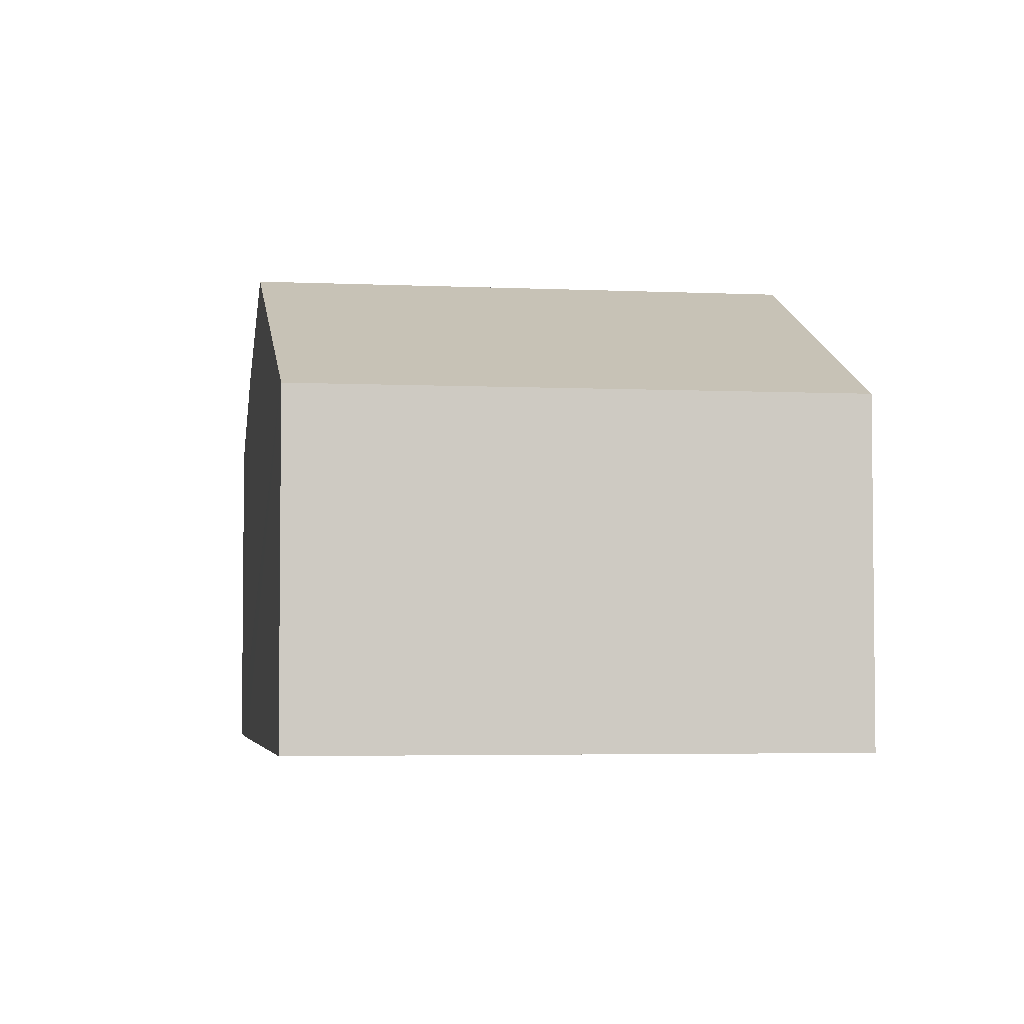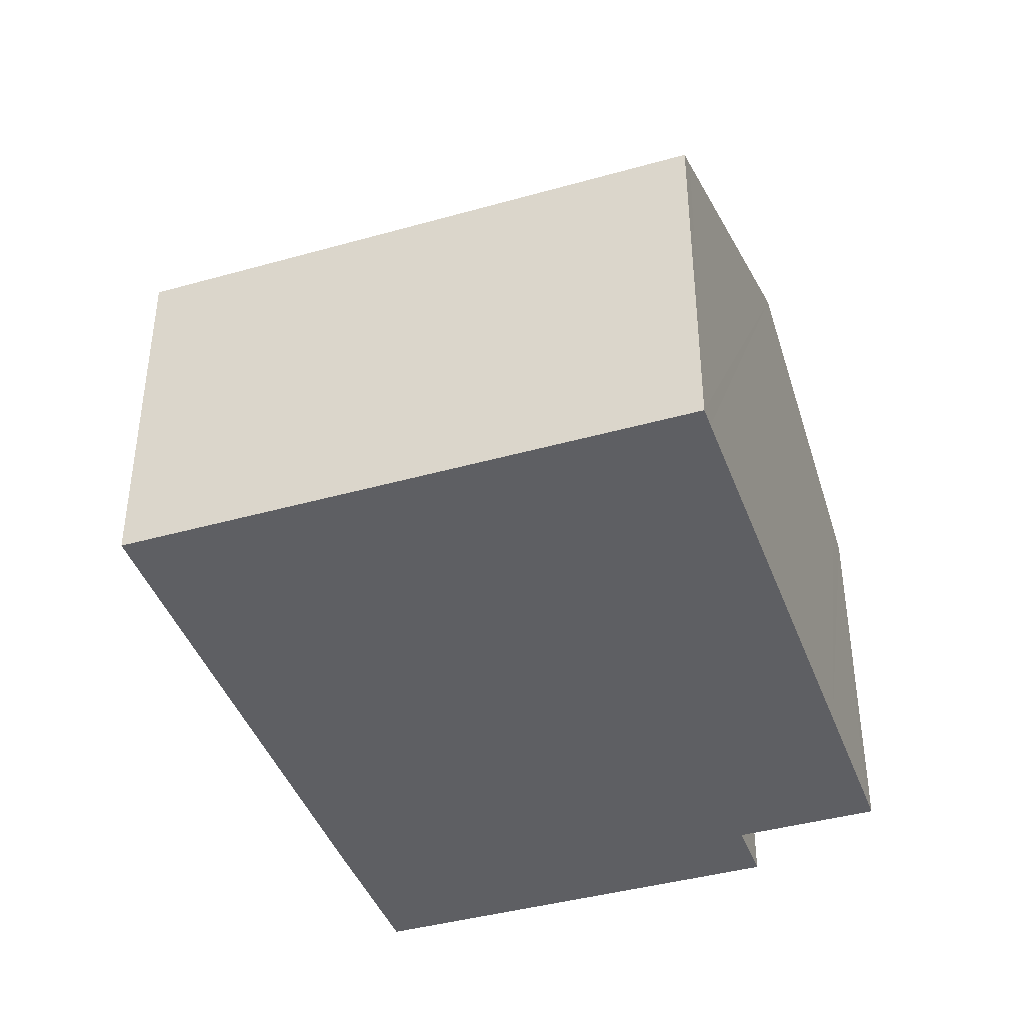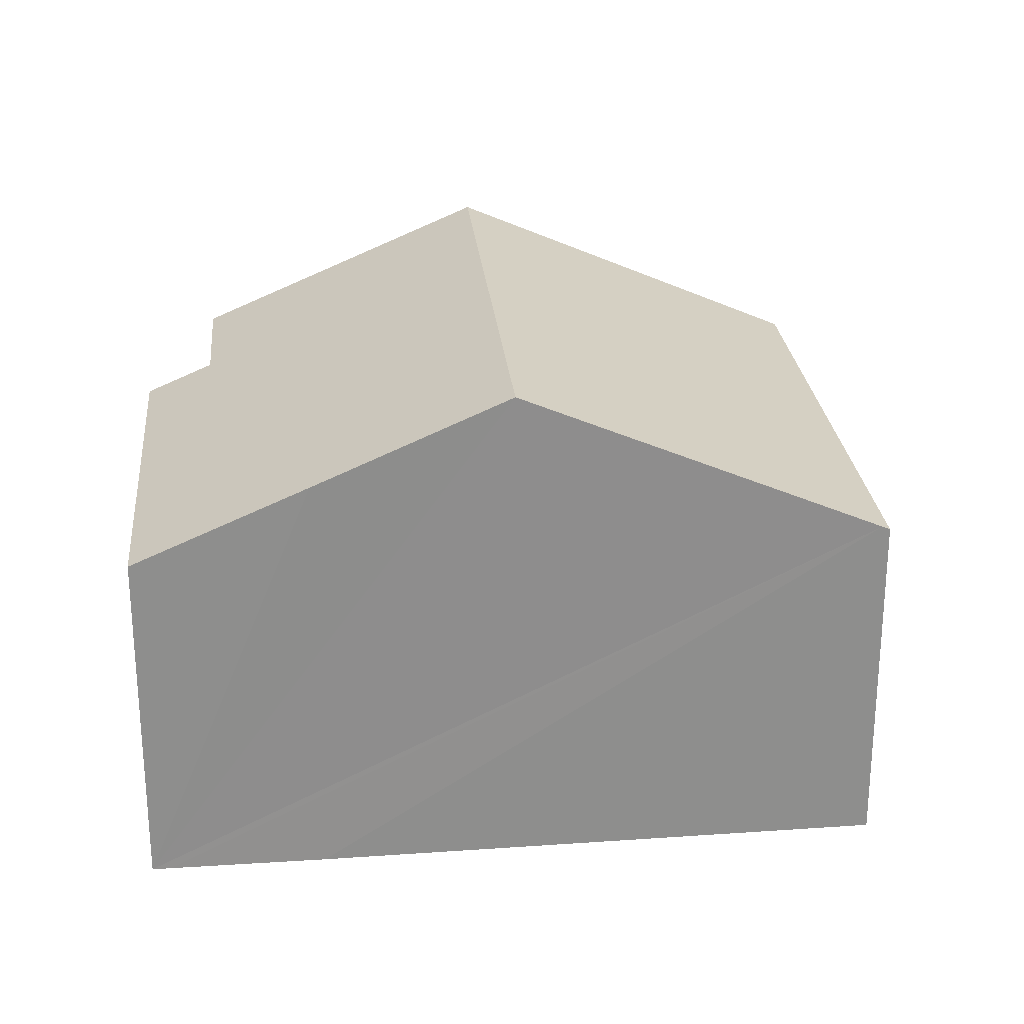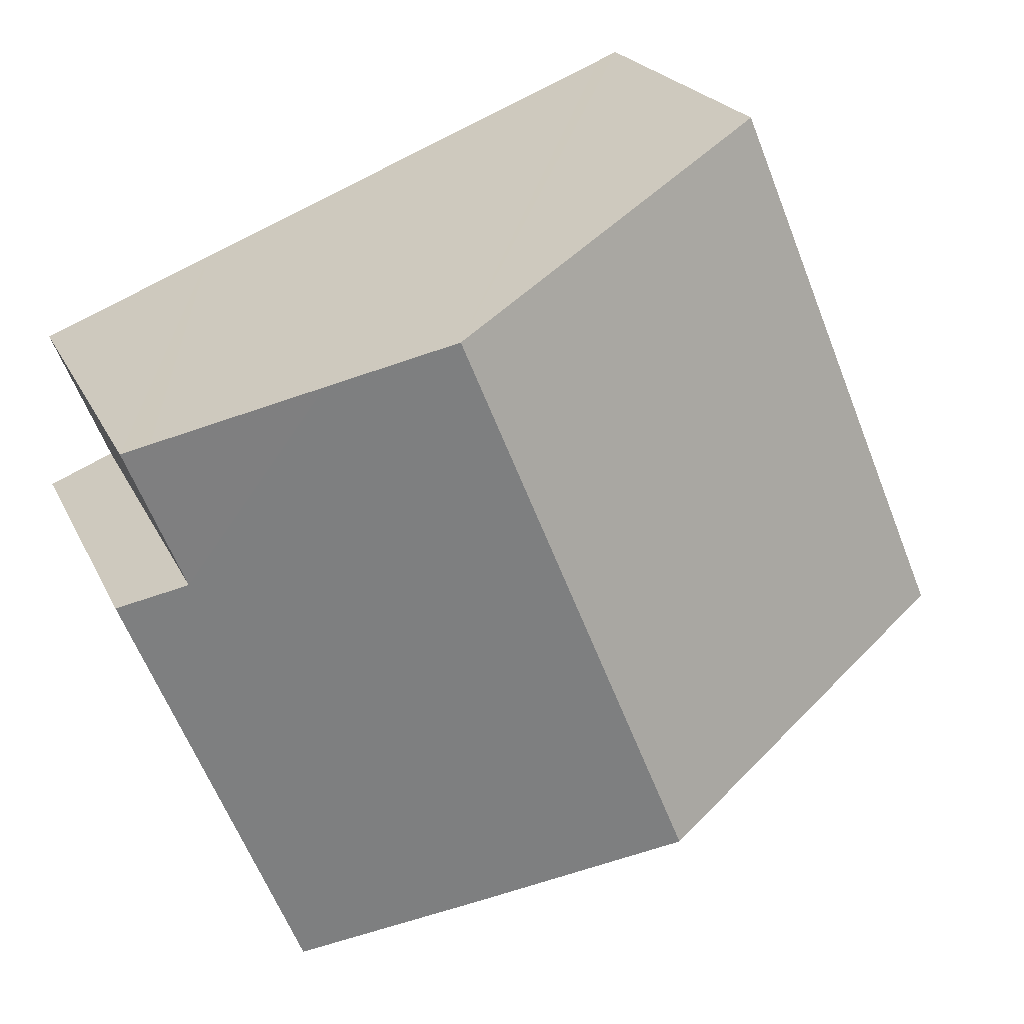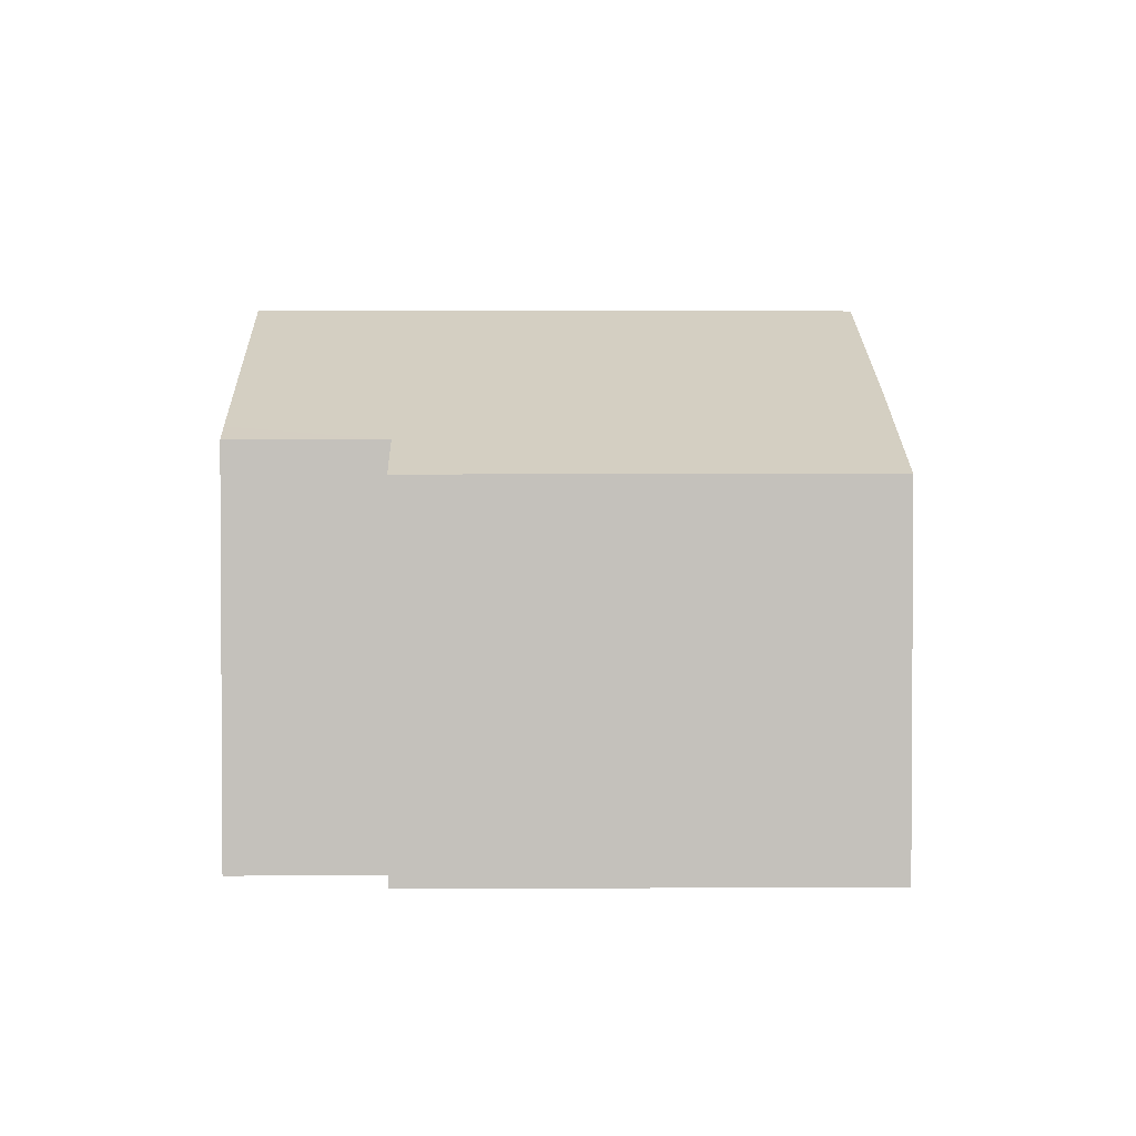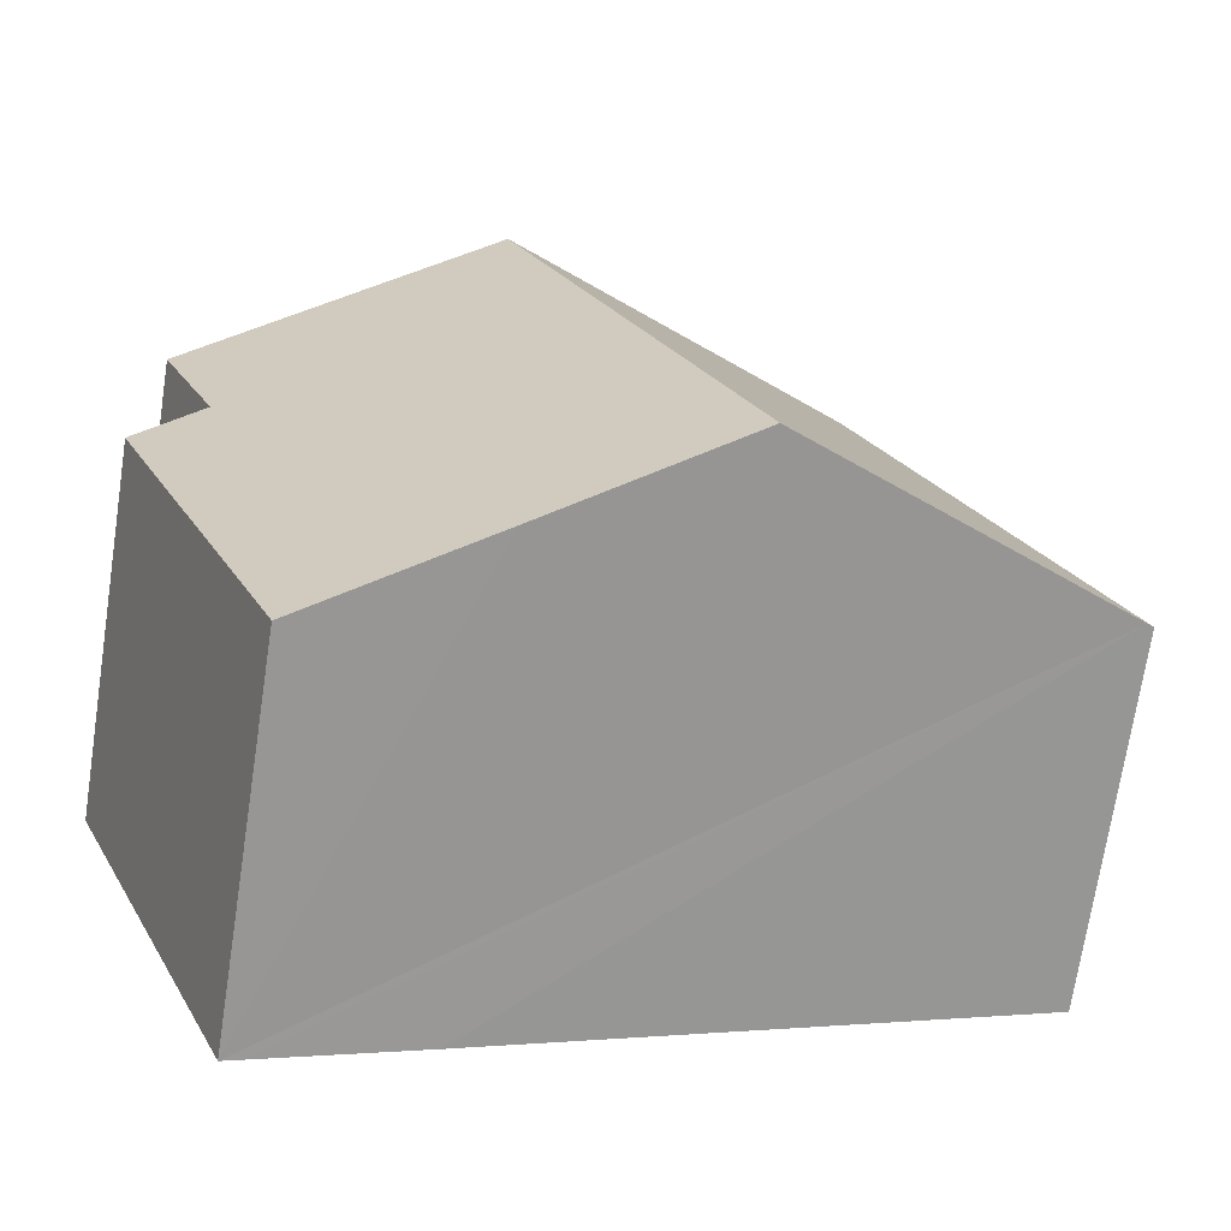
<metadata>
{"format":"obj","ext":"obj","renderer":"f3d","projection":"perspective","resolution":1024,"background":"white","views":[{"elev":-4.0,"azim":-76.1,"up":"+Y"},{"elev":-41.0,"azim":-48.5,"up":"+Y"},{"elev":25.6,"azim":-163.0,"up":"+Y"},{"elev":21.5,"azim":160.4,"up":"+Z"},{"elev":2.3,"azim":111.4,"up":"+Y"},{"elev":-71.7,"azim":171.3,"up":"+Z"}]}
</metadata>
<code>
v  12.38 6.272 -5.33
v  14.26 6.808 2.482
v  15.42 6.272 2.001
v  12.18 8.229 6.193
v  10.2 9.143 6.999
v  6.186 9.143 -2.681
v  12.08 6.415 -5.201
v  9.45 7.628 -4.095
v  15.25 6.808 4.873
v  14.81 7.019 5.125
v  15.28 6.808 4.935
v  3.95 6.272 9.536
v  0.133 6.334 -0.058
v  0 6.272 3.84e-16
v  4.301 6.434 9.391
v  0 0 0
v  3.95 -5.839e-16 9.536
v  4.301 -5.75e-16 9.391
v  10.2 -4.286e-16 6.999
v  12.18 -3.792e-16 6.193
v  14.81 -3.138e-16 5.125
v  15.28 -3.022e-16 4.935
v  14.26 -1.52e-16 2.482
v  15.42 -1.225e-16 2.001
v  15.25 -2.984e-16 4.873
v  12.38 3.264e-16 -5.33
v  12.08 3.185e-16 -5.201
v  9.45 2.507e-16 -4.095
v  6.186 1.642e-16 -2.681
v  0.133 3.551e-18 -0.058
g defaultobject
f 1 2 3
f 2 1 4
f 4 1 5
f 5 1 6
f 6 1 7
f 6 7 8
f 9 10 11
f 10 9 2
f 10 2 4
f 12 13 14
f 13 12 6
f 6 12 15
f 6 15 5
f 16 12 14
f 12 16 17
f 17 15 12
f 15 17 5
f 5 17 18
f 5 18 4
f 4 18 19
f 4 19 10
f 10 19 20
f 10 20 11
f 11 20 21
f 11 21 22
f 23 3 2
f 3 23 24
f 22 9 11
f 9 22 2
f 2 22 23
f 23 22 25
f 24 1 3
f 1 24 26
f 26 7 1
f 7 26 8
f 8 26 6
f 6 26 13
f 13 26 27
f 13 27 28
f 13 28 29
f 13 29 30
f 13 30 14
f 14 30 16
f 24 27 26
f 27 24 28
f 28 24 29
f 29 24 23
f 29 23 25
f 29 25 22
f 29 22 21
f 29 21 30
f 30 21 20
f 30 20 19
f 30 19 18
f 30 18 16
f 16 18 17

</code>
